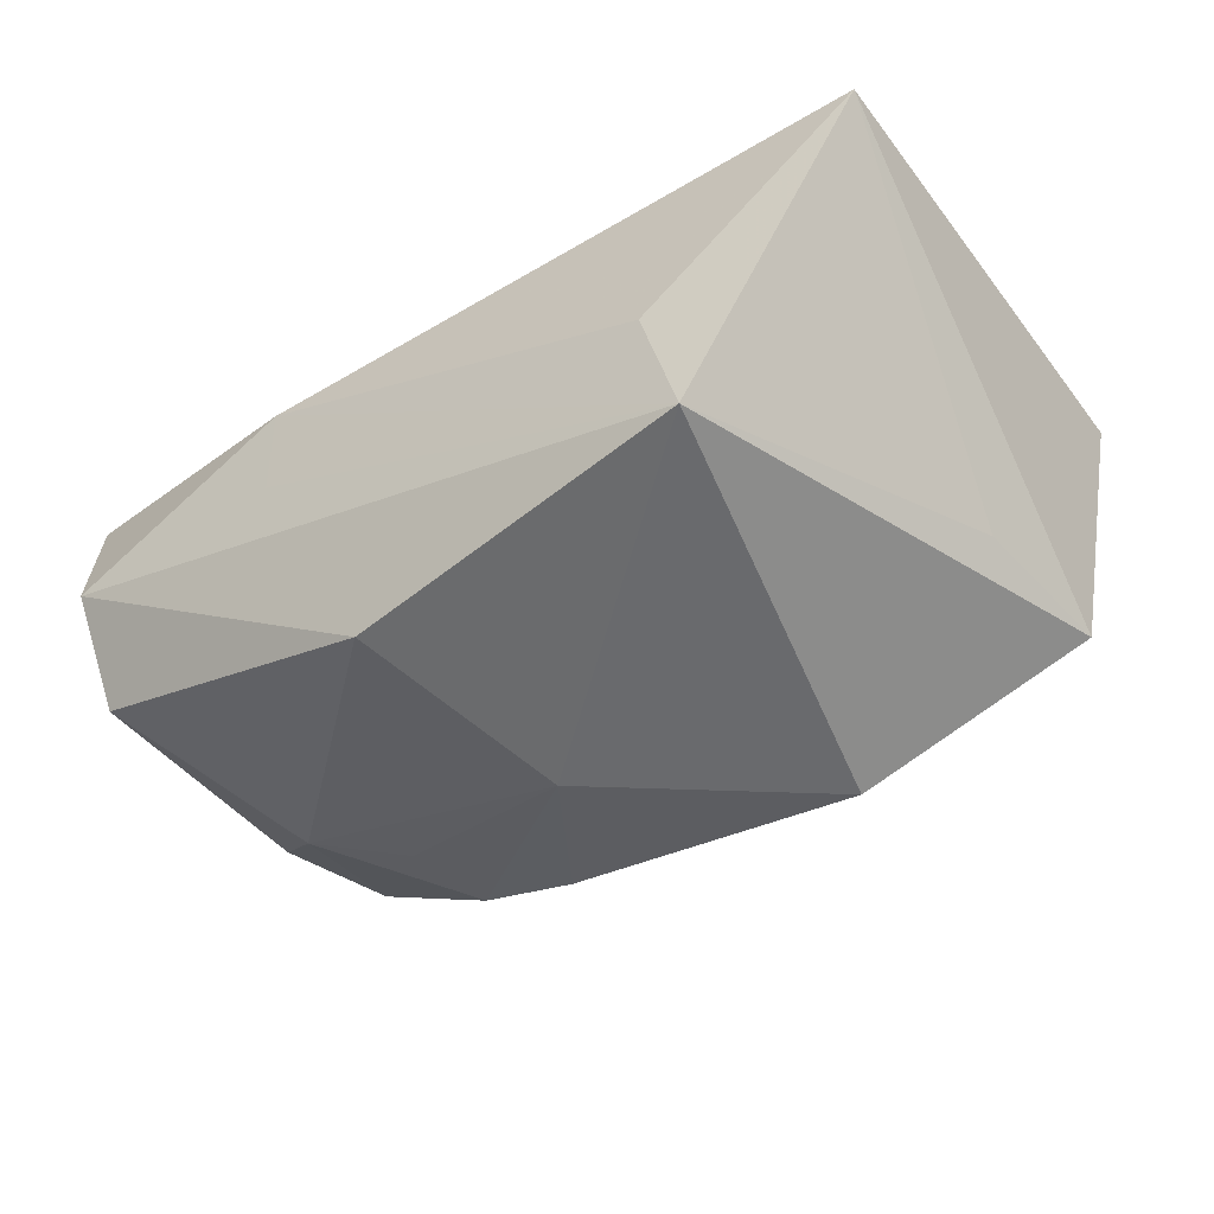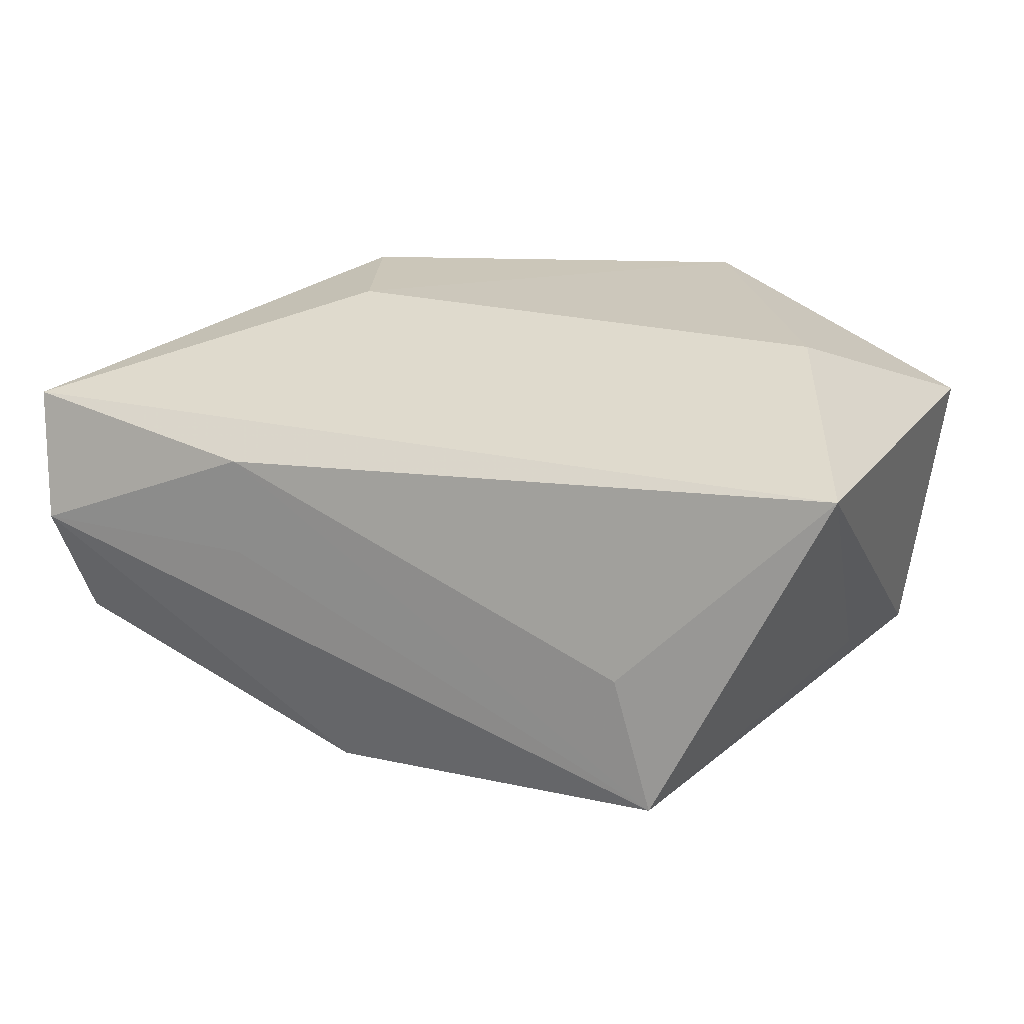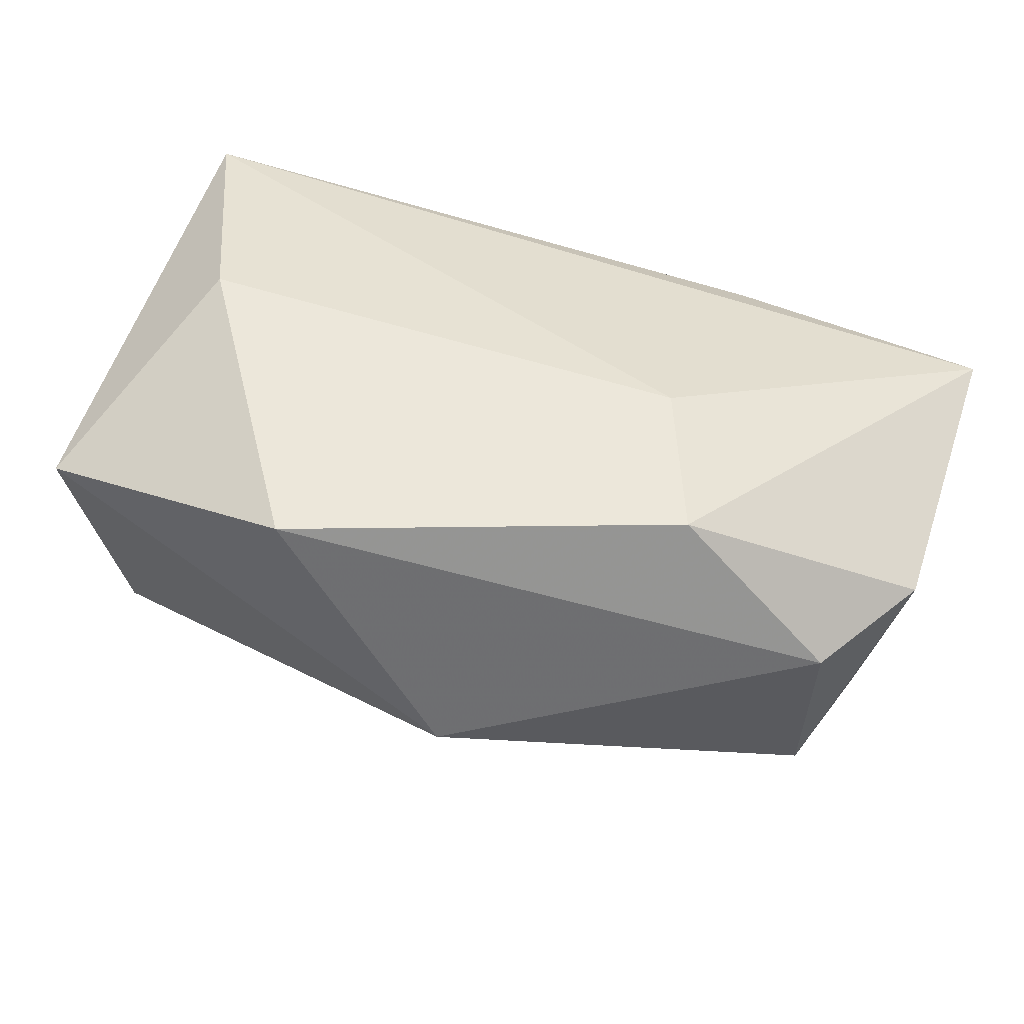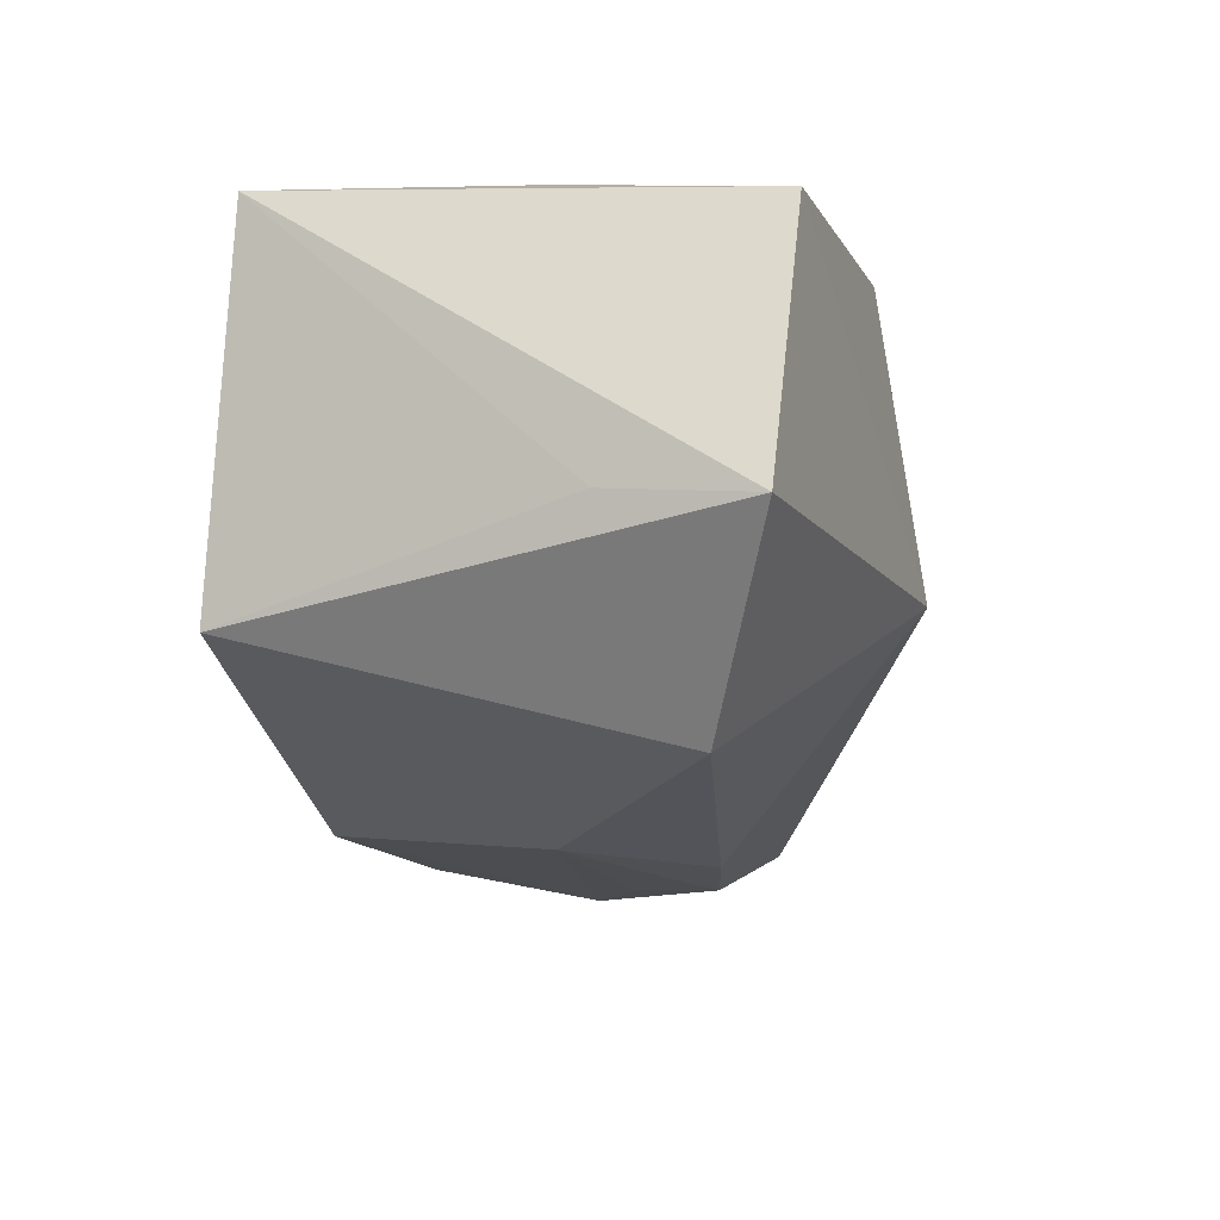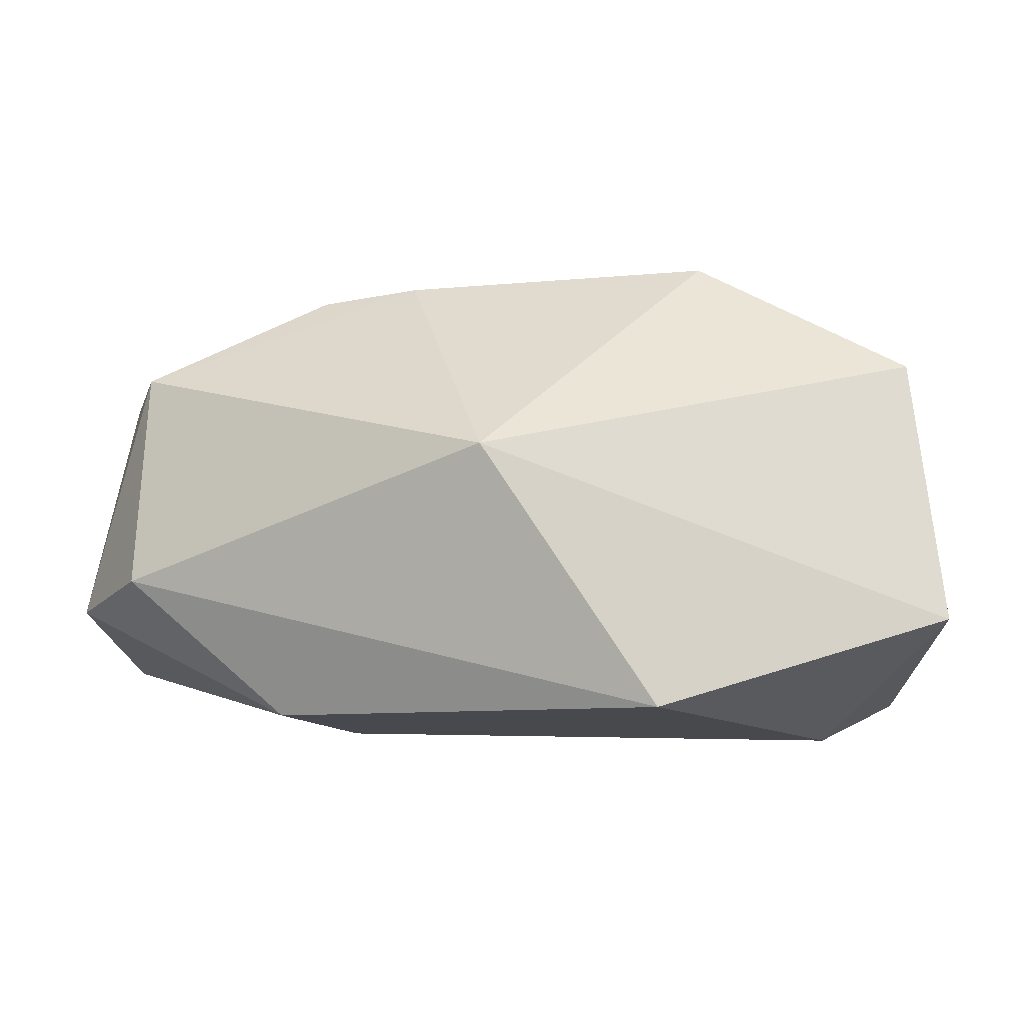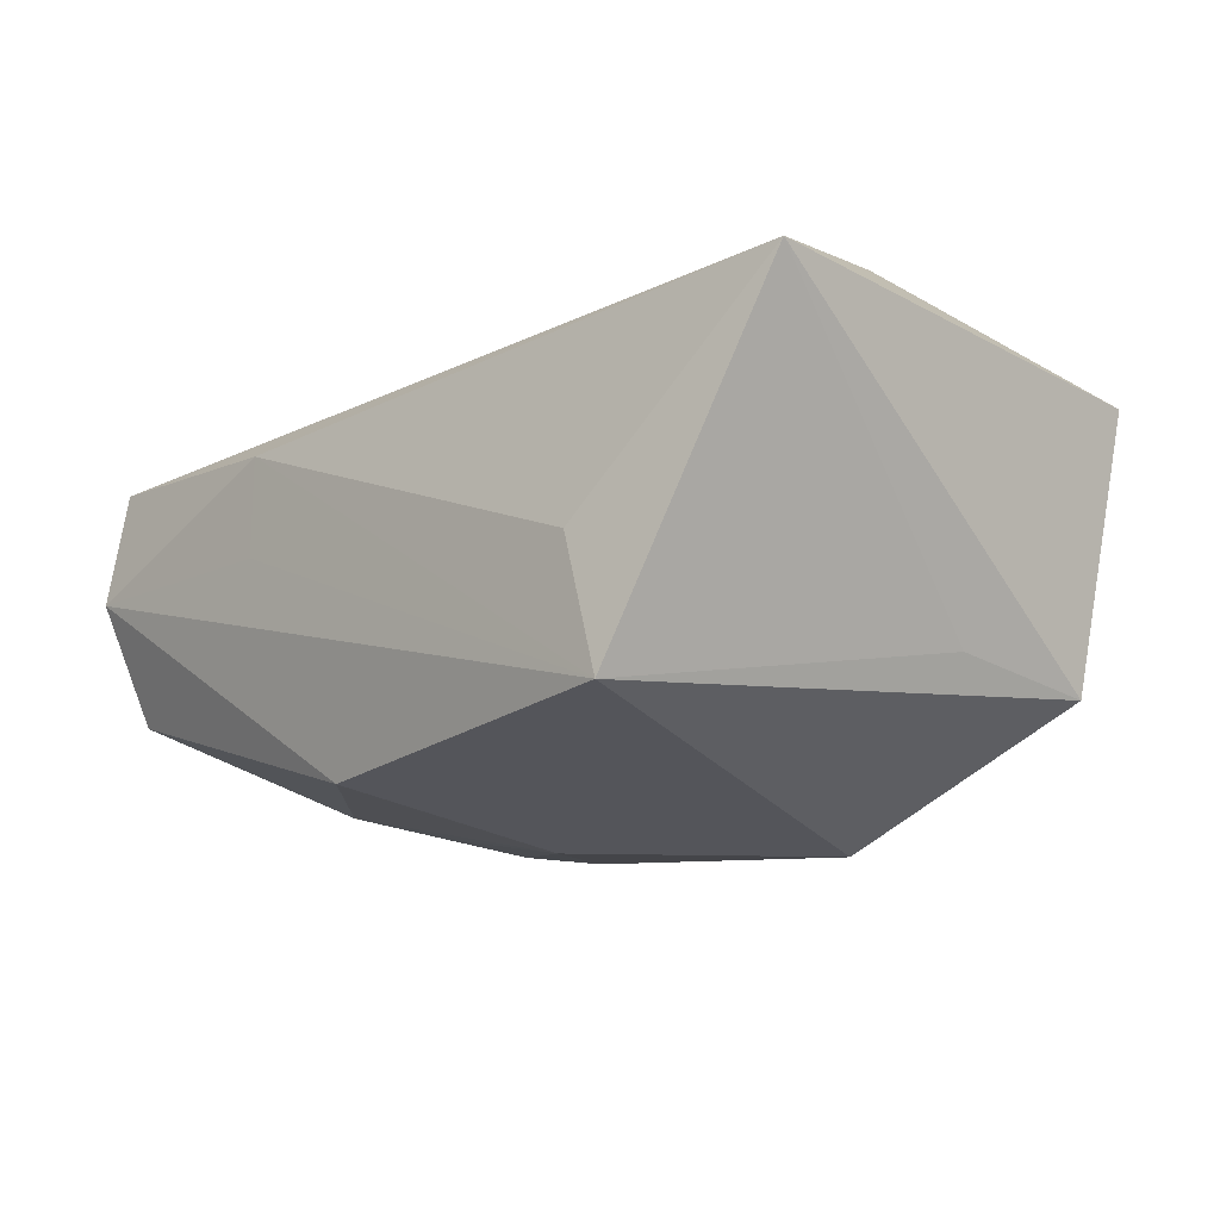
<metadata>
{"format":"obj","ext":"obj","renderer":"f3d","projection":"perspective","resolution":1024,"background":"white","views":[{"elev":-41.0,"azim":37.6,"up":"+Z"},{"elev":21.6,"azim":26.9,"up":"+Z"},{"elev":53.7,"azim":-158.8,"up":"+Z"},{"elev":-27.7,"azim":98.5,"up":"+Z"},{"elev":78.0,"azim":1.1,"up":"+Y"},{"elev":-13.3,"azim":46.8,"up":"+Z"}]}
</metadata>
<code>
v -0.006884 -0.0231 -0.01956
v -0.03967 -0.02546 0.0006158
v -0.03986 0.003225 -0.01126
v -0.01701 -0.02531 0.0009218
v 0.02656 -0.02546 -0.0162
v -0.002861 -0.002463 -0.02372
v -0.03068 -0.003111 -0.01779
v 0.0119 0.02734 0.0208
v -0.004312 0.02999 -0.002247
v -0.01156 0.01058 -0.02268
v 0.0227 -0.02505 -0.004257
v -0.02048 0.009475 -0.02133
v -0.03691 0.01381 -0.01177
v -0.02282 0.01319 0.02063
v 0.01673 0.0128 -0.02453
v 0.04088 -0.02047 0.01456
v 0.03874 0.02285 0.01174
v 0.03016 0.001451 0.0208
v -0.03747 0.01516 0.00832
v -0.03838 -0.02111 -0.0105
v -0.01727 -0.025 0.01009
v -0.04369 0.004974 0.009832
v 0.0347 0.006196 -0.01079
v -0.02223 0.001497 -0.02021
v -0.04239 -0.02176 0.01236
v 0.0359 0.0196 -0.01304
v -0.01667 -0.0002482 0.0208
f 8 17 9
f 18 17 8
f 16 17 18
f 8 27 18
f 18 27 16
f 8 9 19
f 15 9 26
f 26 9 17
f 26 5 15
f 26 17 16
f 14 27 8
f 8 19 14
f 14 19 22
f 25 14 22
f 27 14 25
f 16 27 25
f 7 1 20
f 16 5 23
f 23 26 16
f 5 26 23
f 11 5 16
f 15 5 6
f 5 1 6
f 1 7 6
f 2 1 5
f 2 25 20
f 20 1 2
f 13 19 9
f 22 19 13
f 5 11 21
f 21 11 16
f 16 25 21
f 25 2 21
f 10 9 15
f 10 13 9
f 15 6 10
f 22 13 3
f 3 25 22
f 20 25 3
f 3 7 20
f 3 13 7
f 4 2 5
f 5 21 4
f 4 21 2
f 7 13 12
f 13 10 12
f 12 10 6
f 24 6 7
f 7 12 24
f 24 12 6

</code>
